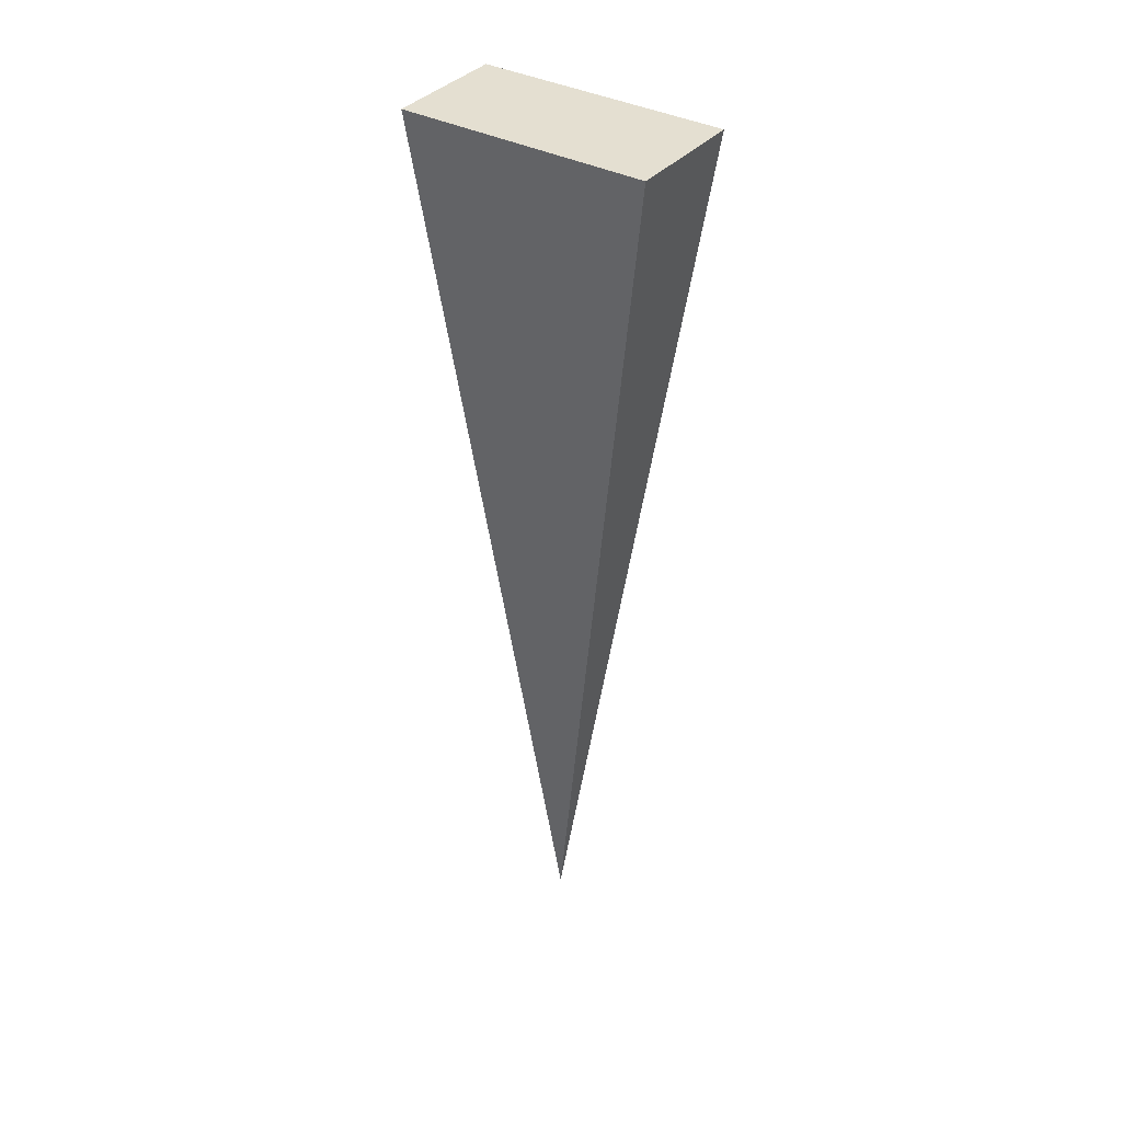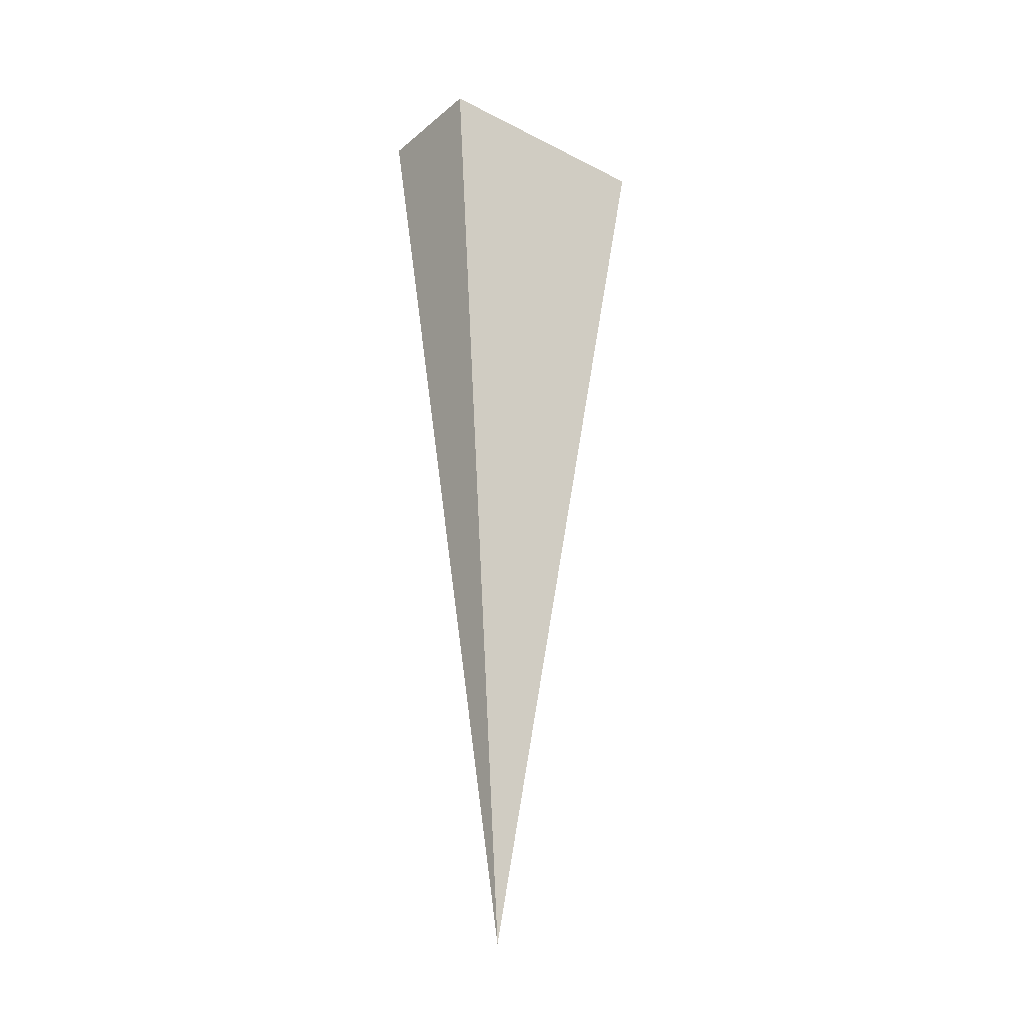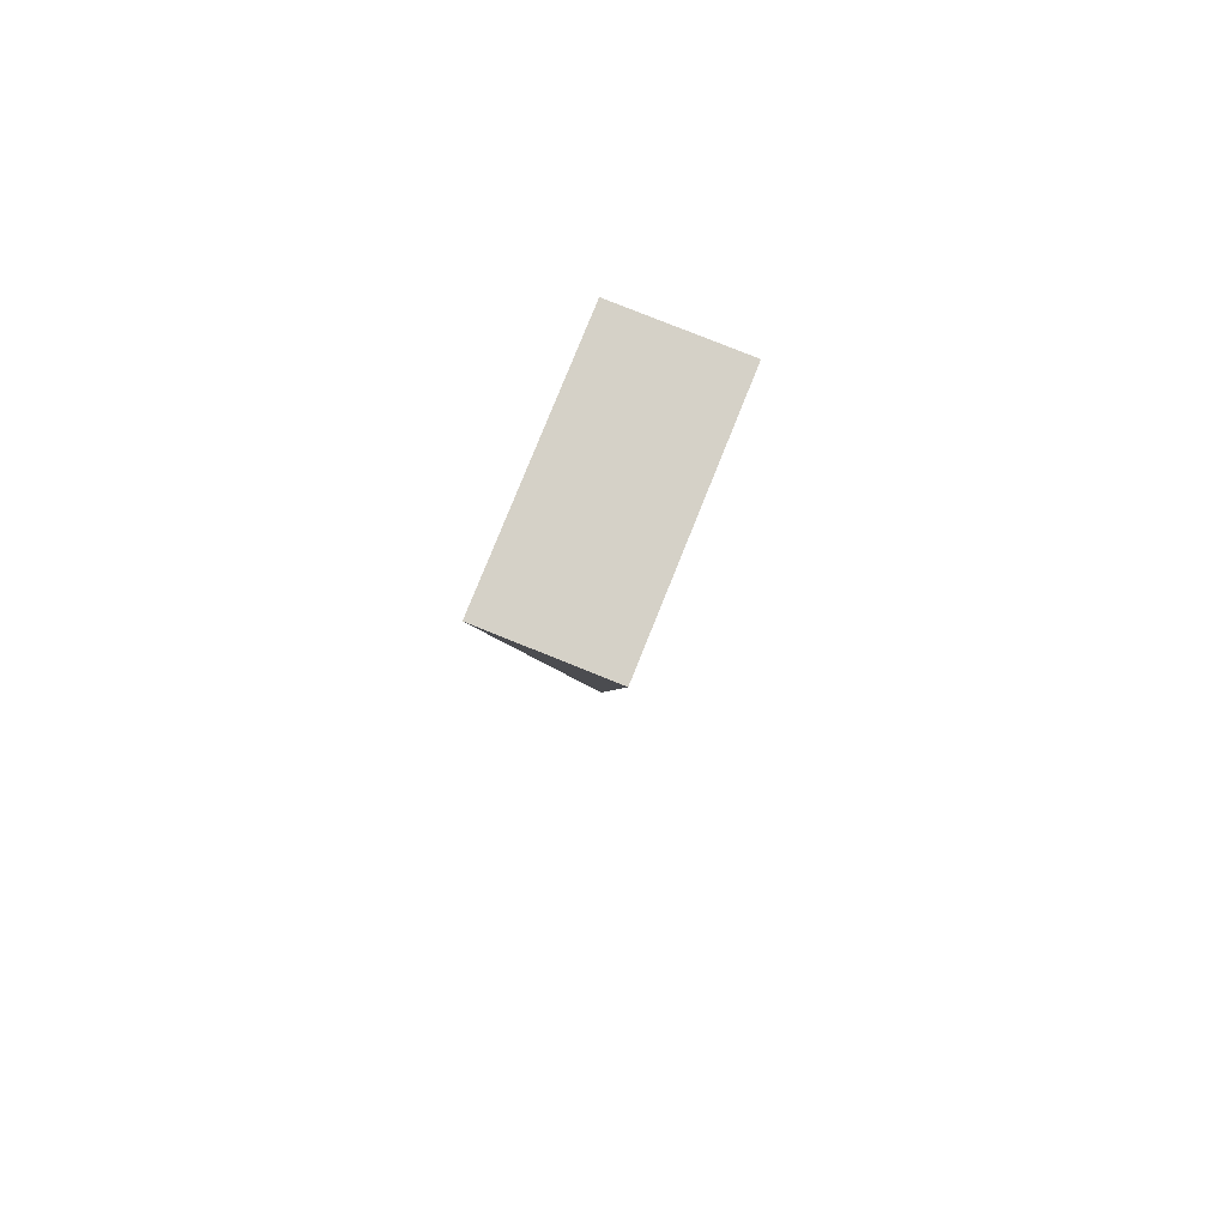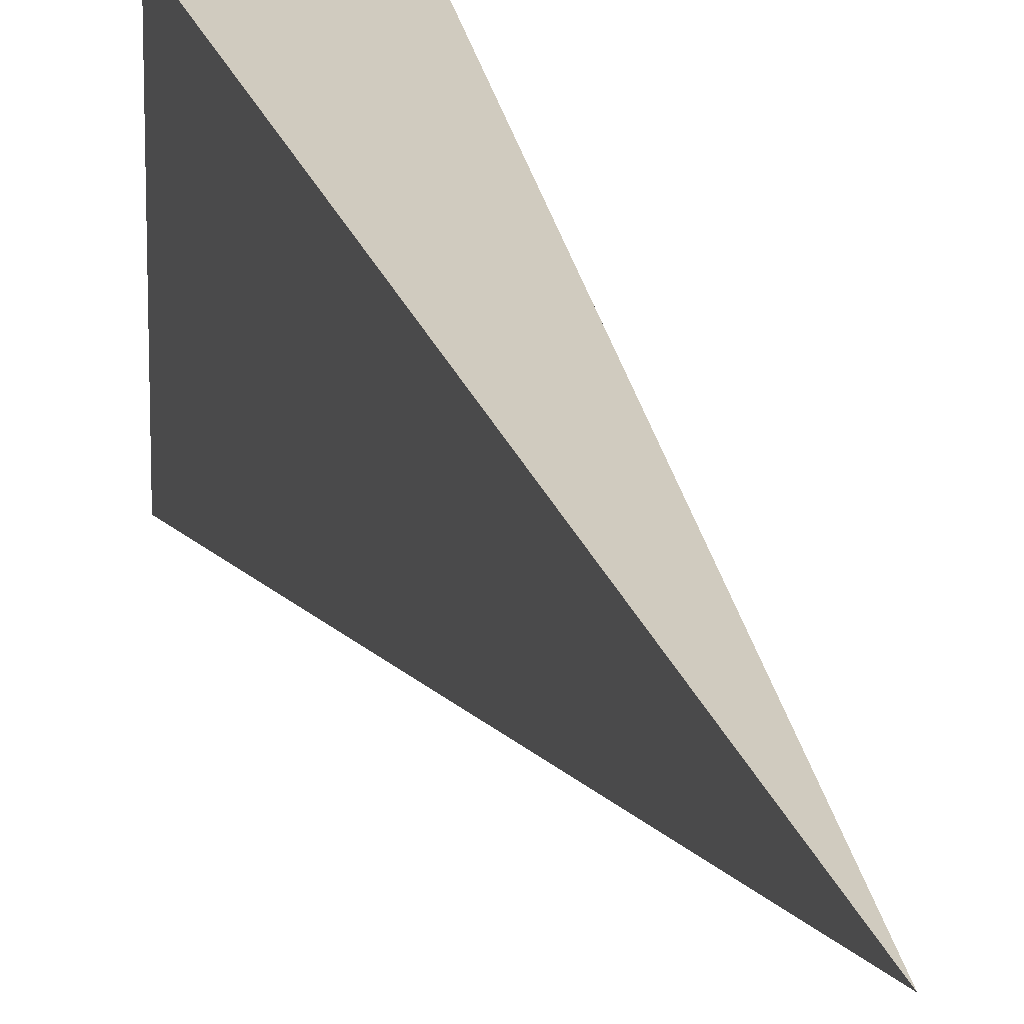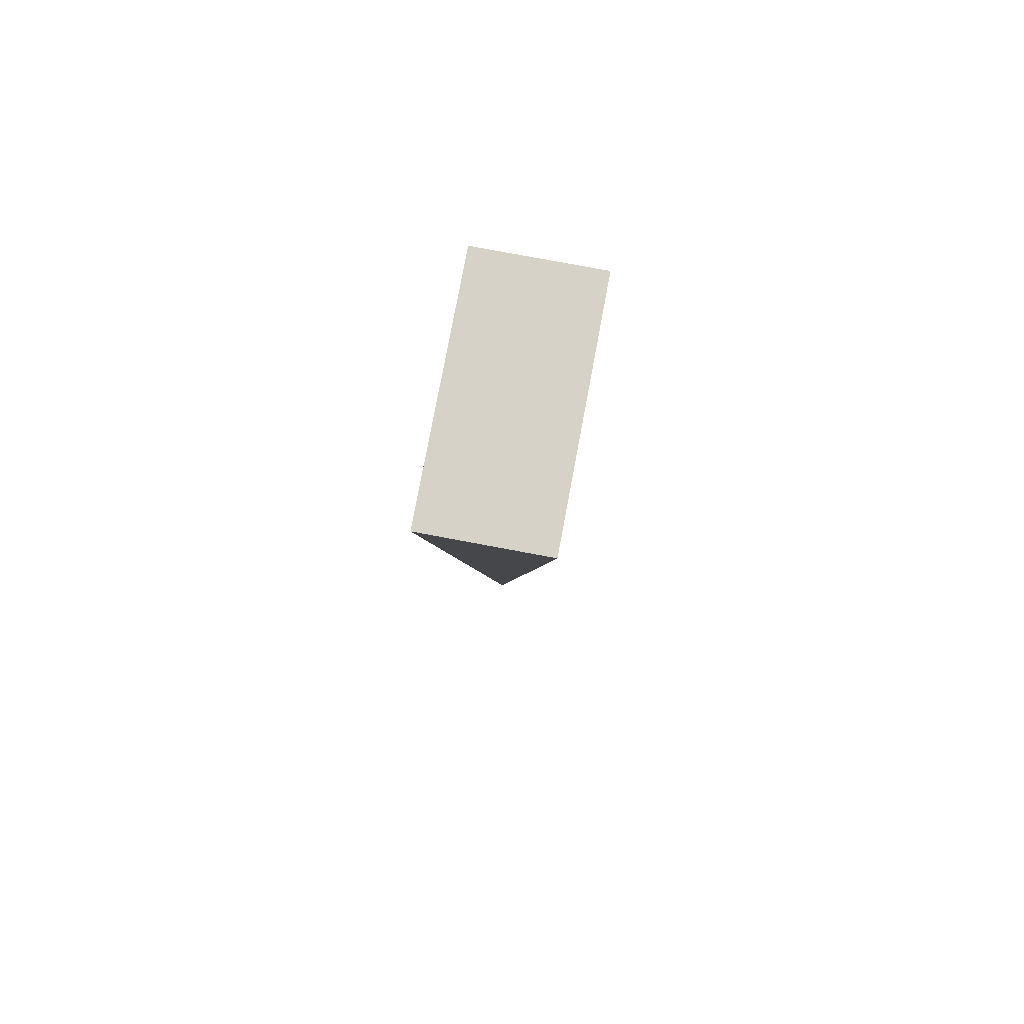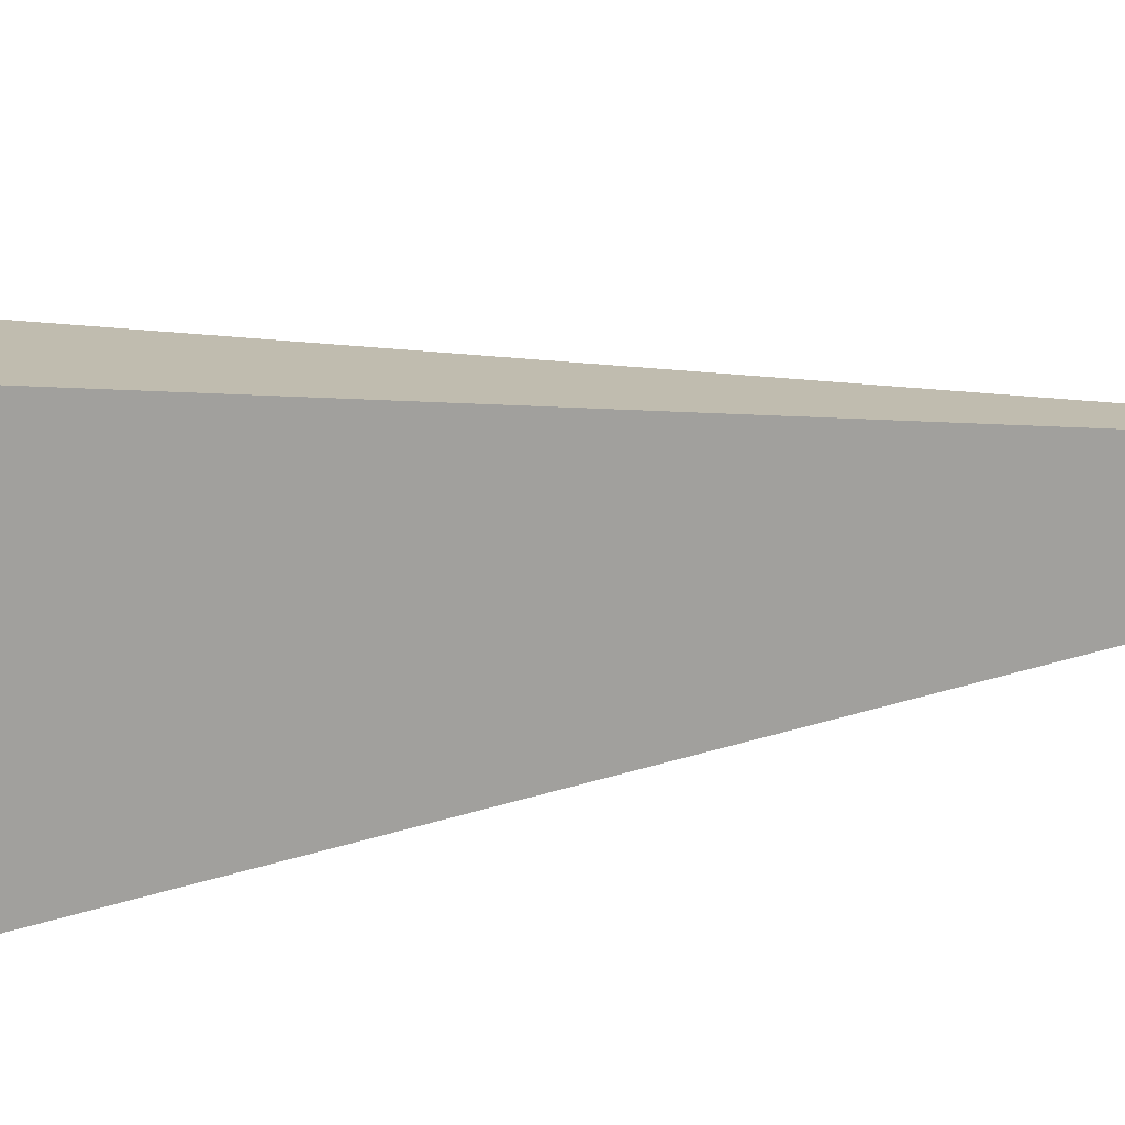
<metadata>
{"format":"obj","ext":"obj","renderer":"f3d","projection":"perspective","resolution":1024,"background":"white","views":[{"elev":36.7,"azim":124.8,"up":"+Z"},{"elev":-26.4,"azim":51.6,"up":"+Z"},{"elev":79.4,"azim":21.9,"up":"+Z"},{"elev":15.5,"azim":167.9,"up":"+Y"},{"elev":78.5,"azim":10.6,"up":"+Z"},{"elev":17.3,"azim":72.9,"up":"+Y"}]}
</metadata>
<code>
g Mesh
v 0 0 0
v -0.04402 -0.104 0.8392
v -0.04402 0.1194 0.8392
v 0.06508 0.1194 0.8392
v 0.06508 -0.104 0.8392
f 2 5 4
f 4 5 2
f 2 4 3
f 3 4 2
f 1 2 3
f 3 2 1
f 1 3 4
f 4 3 1
f 1 4 5
f 5 4 1
f 1 5 2
f 2 5 1

</code>
